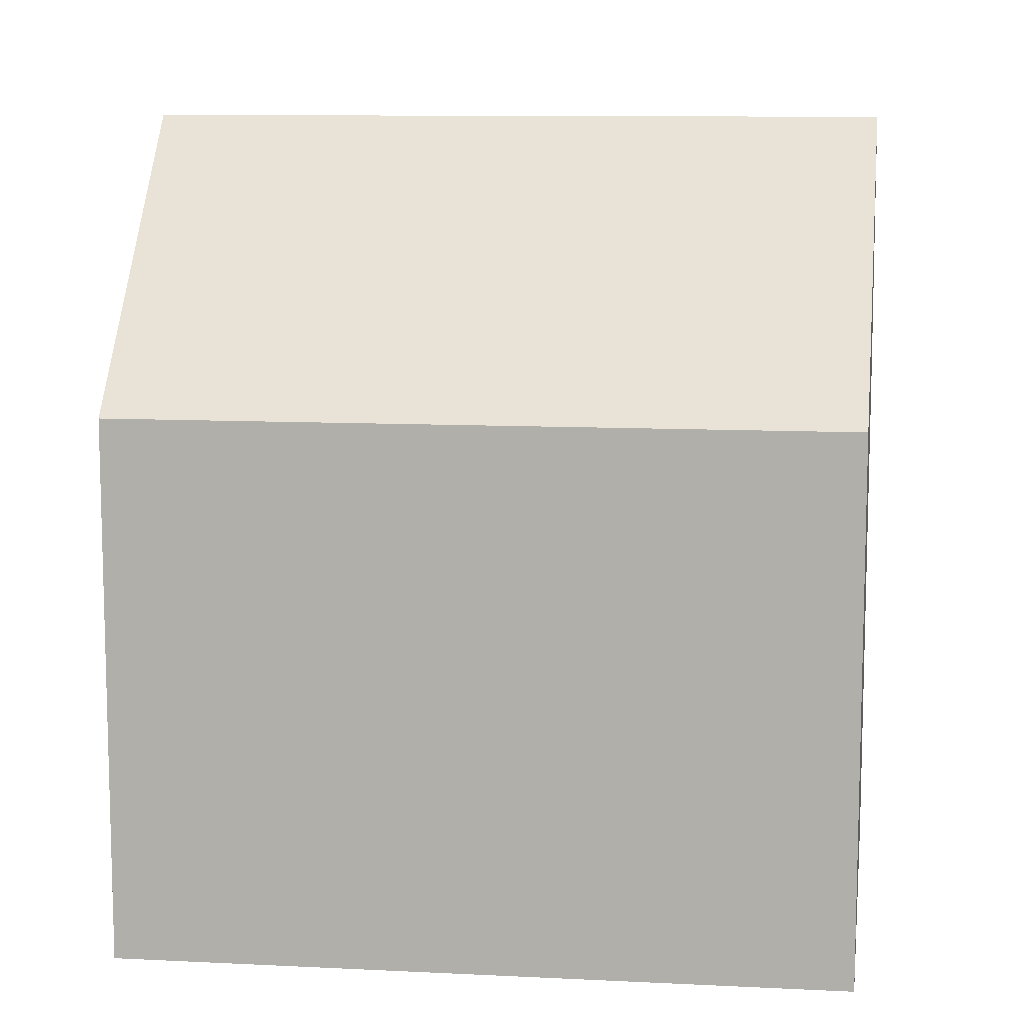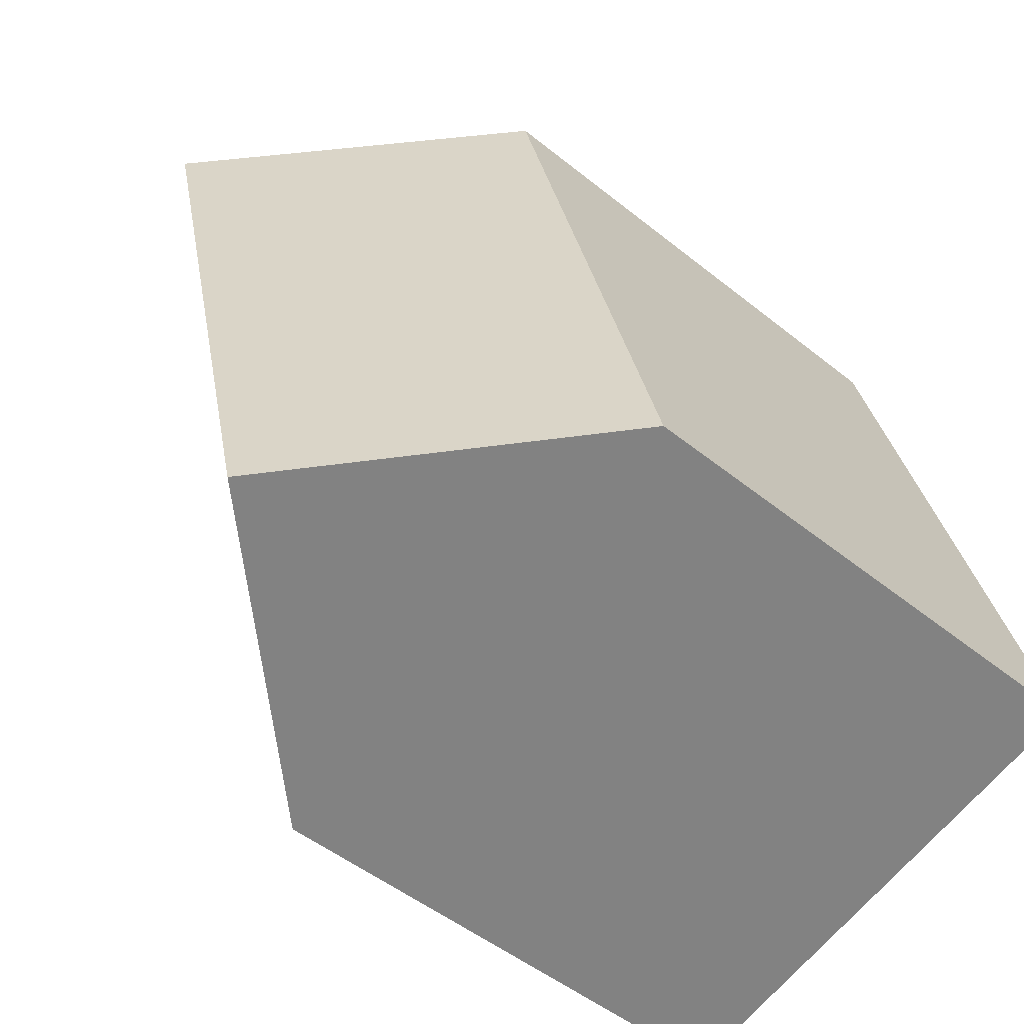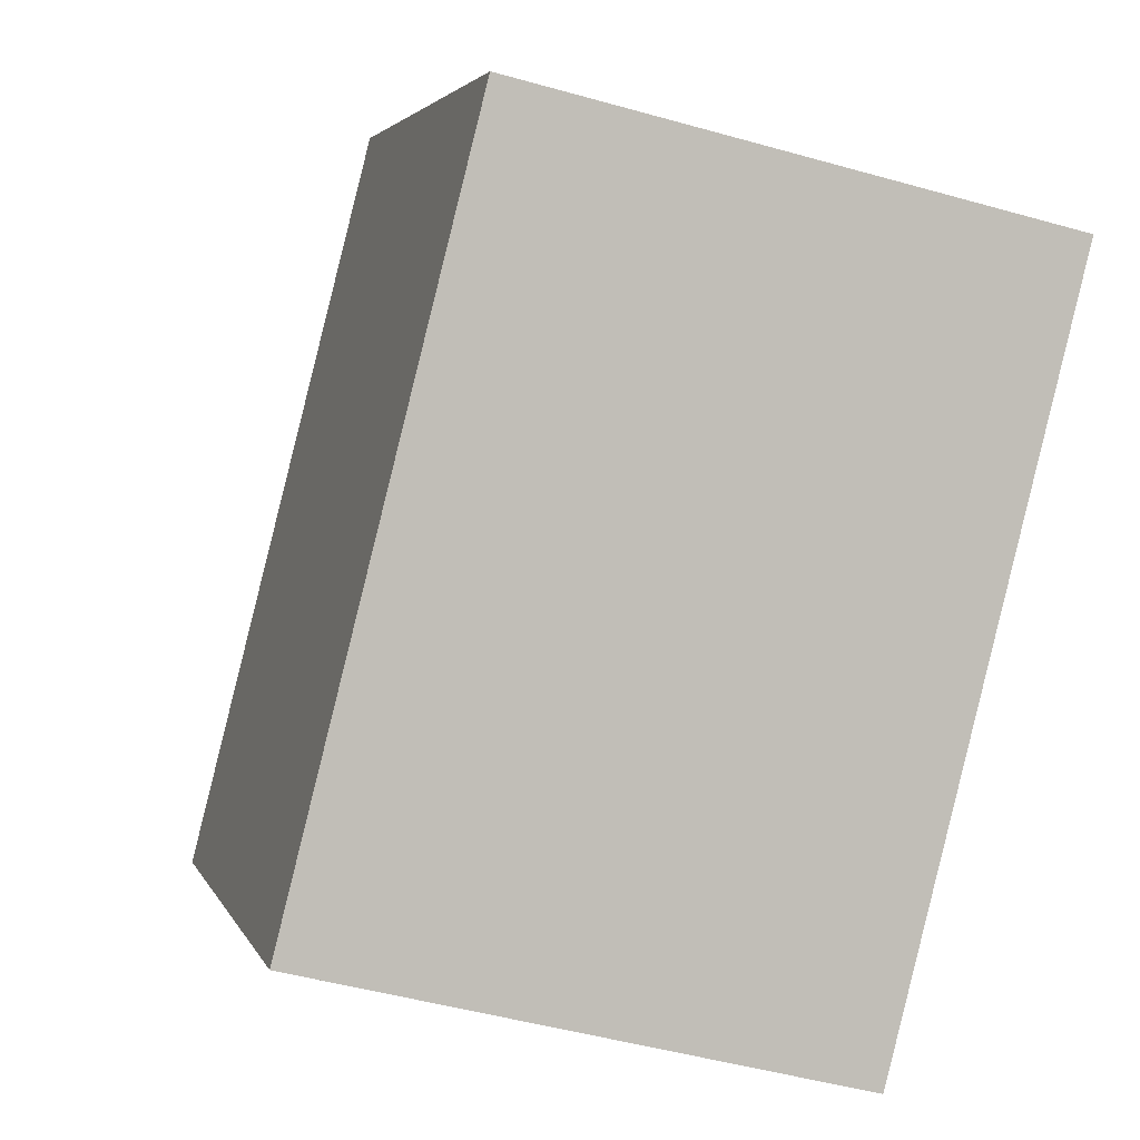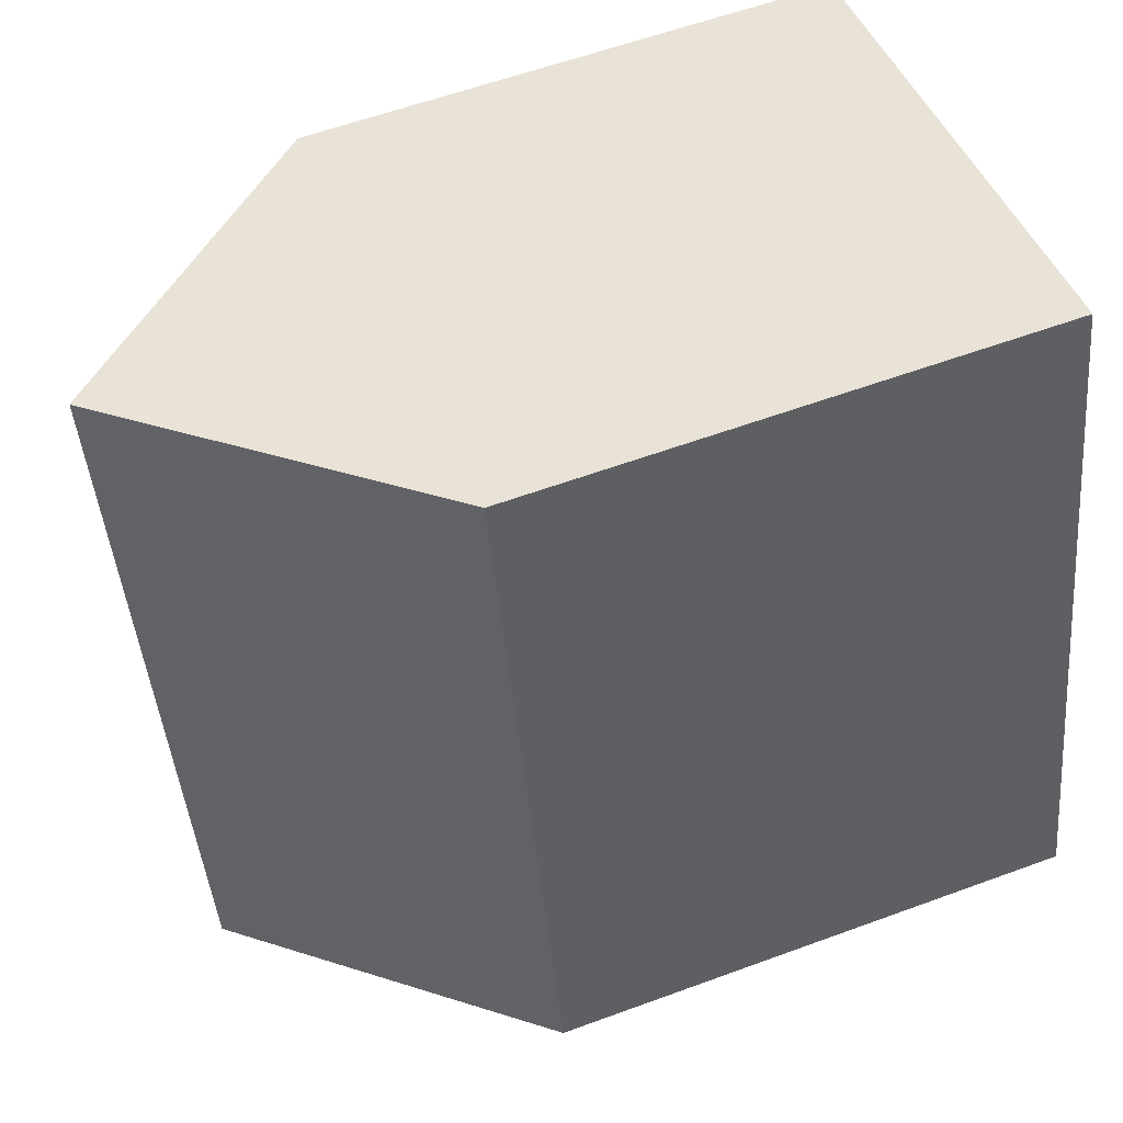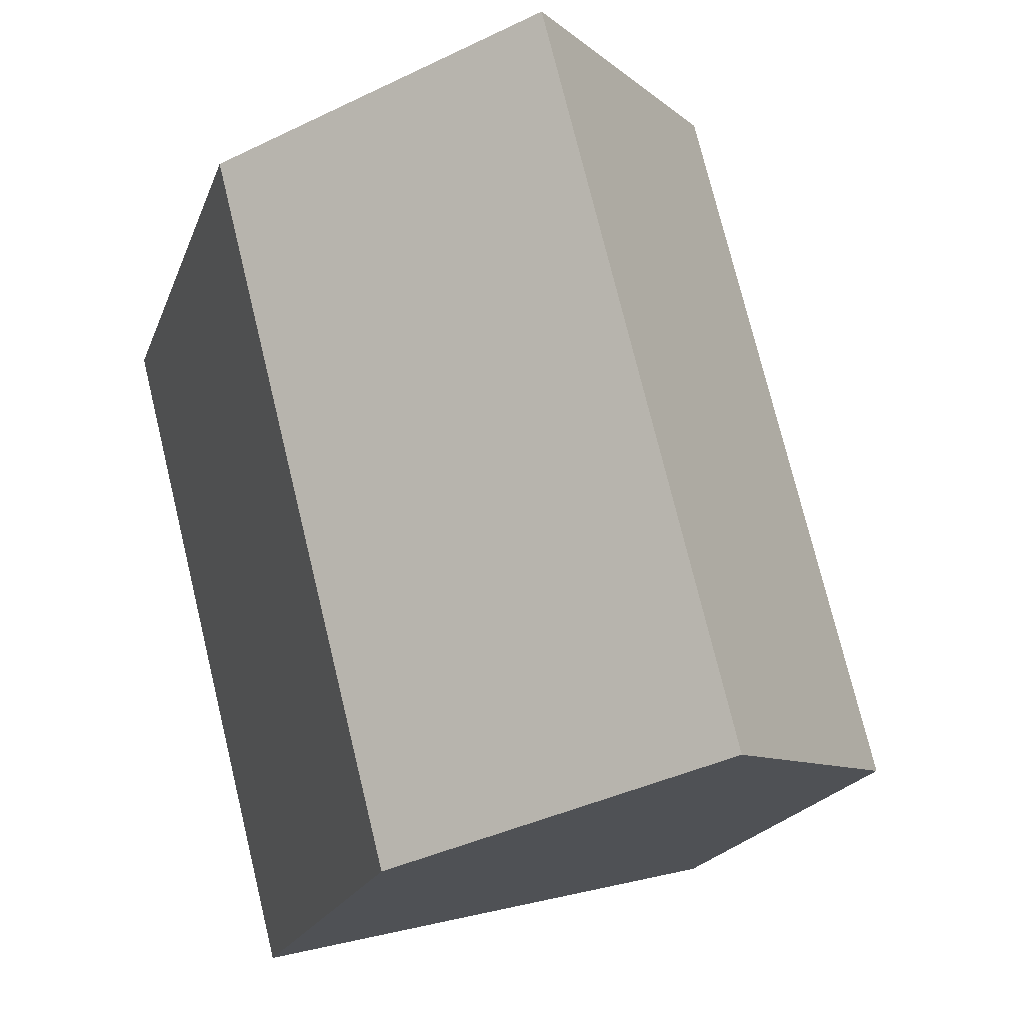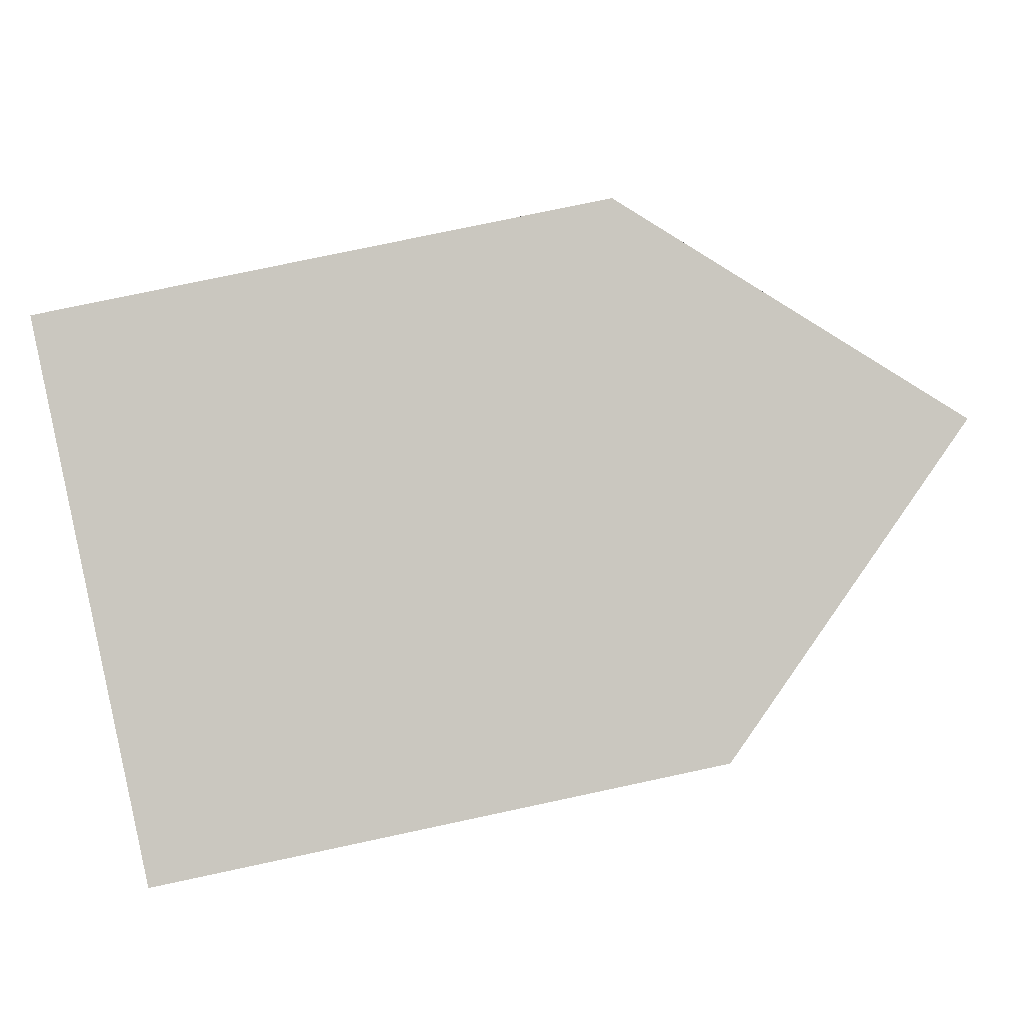
<metadata>
{"format":"obj","ext":"obj","renderer":"f3d","projection":"perspective","resolution":1024,"background":"white","views":[{"elev":10.2,"azim":-68.6,"up":"+Y"},{"elev":-49.5,"azim":-131.7,"up":"+Z"},{"elev":3.2,"azim":-14.2,"up":"+Z"},{"elev":58.7,"azim":-110.8,"up":"+Z"},{"elev":-19.1,"azim":163.9,"up":"+Z"},{"elev":75.9,"azim":77.9,"up":"+Z"}]}
</metadata>
<code>
v  0.0002383 11.19 -0.0003547
v  9.031 16.99 13.36
v  5.305 16.99 -1.345
v  3.692 11.19 14.59
v  10.61 11.19 -2.69
v  14.37 11.19 12.13
v  3.692 -8.937e-16 14.6
v  10.61 1.647e-16 -2.69
v  14.37 -7.425e-16 12.13
v  0 0 0
g defaultobject
f 1 2 3
f 2 1 4
f 5 2 6
f 2 5 3
f 7 8 9
f 8 7 10
f 6 7 9
f 7 6 4
f 4 6 2
f 4 10 7
f 10 4 1
f 1 8 10
f 8 1 5
f 5 1 3
f 8 6 9
f 6 8 5

</code>
